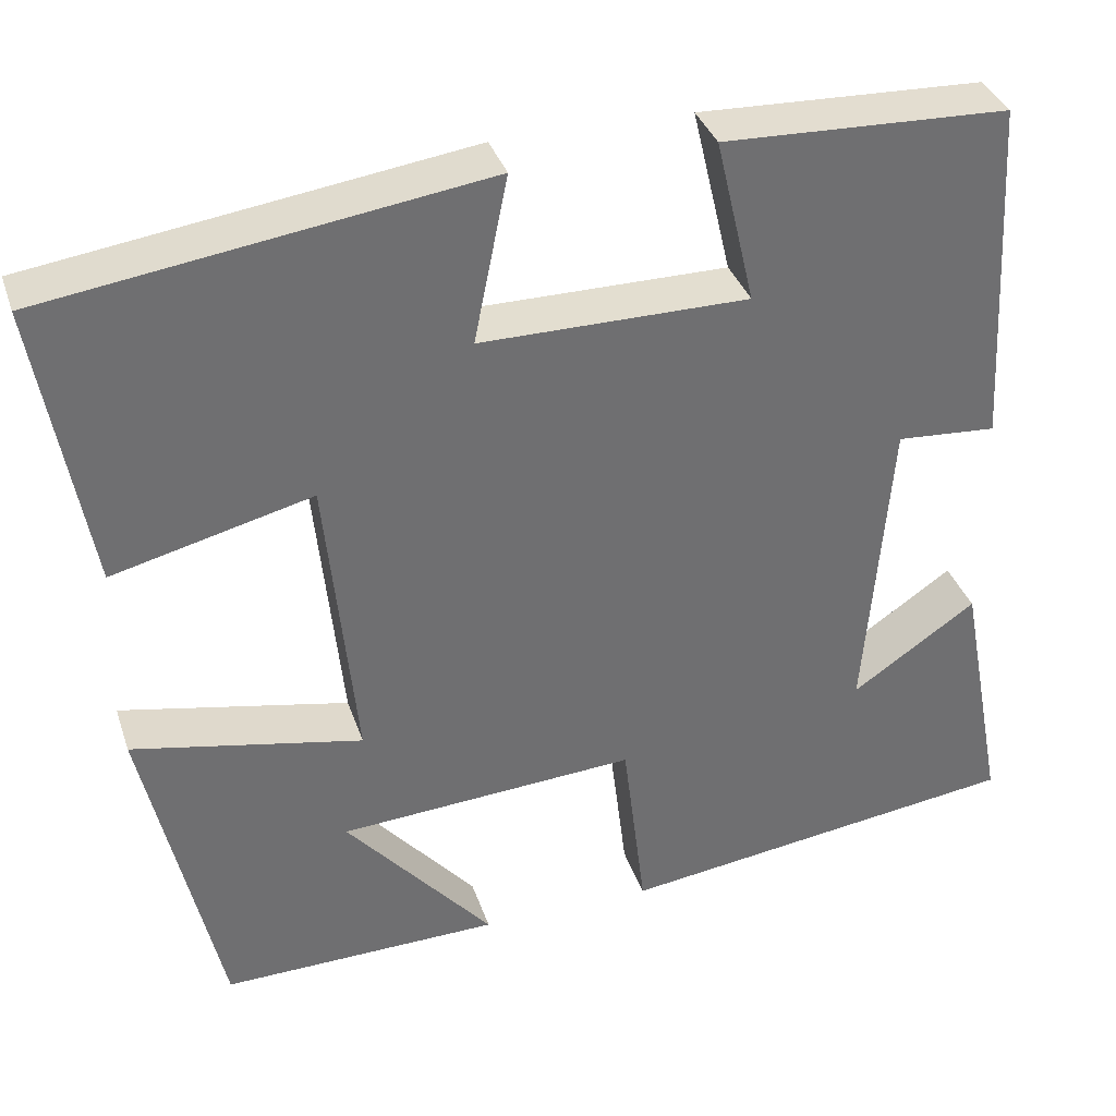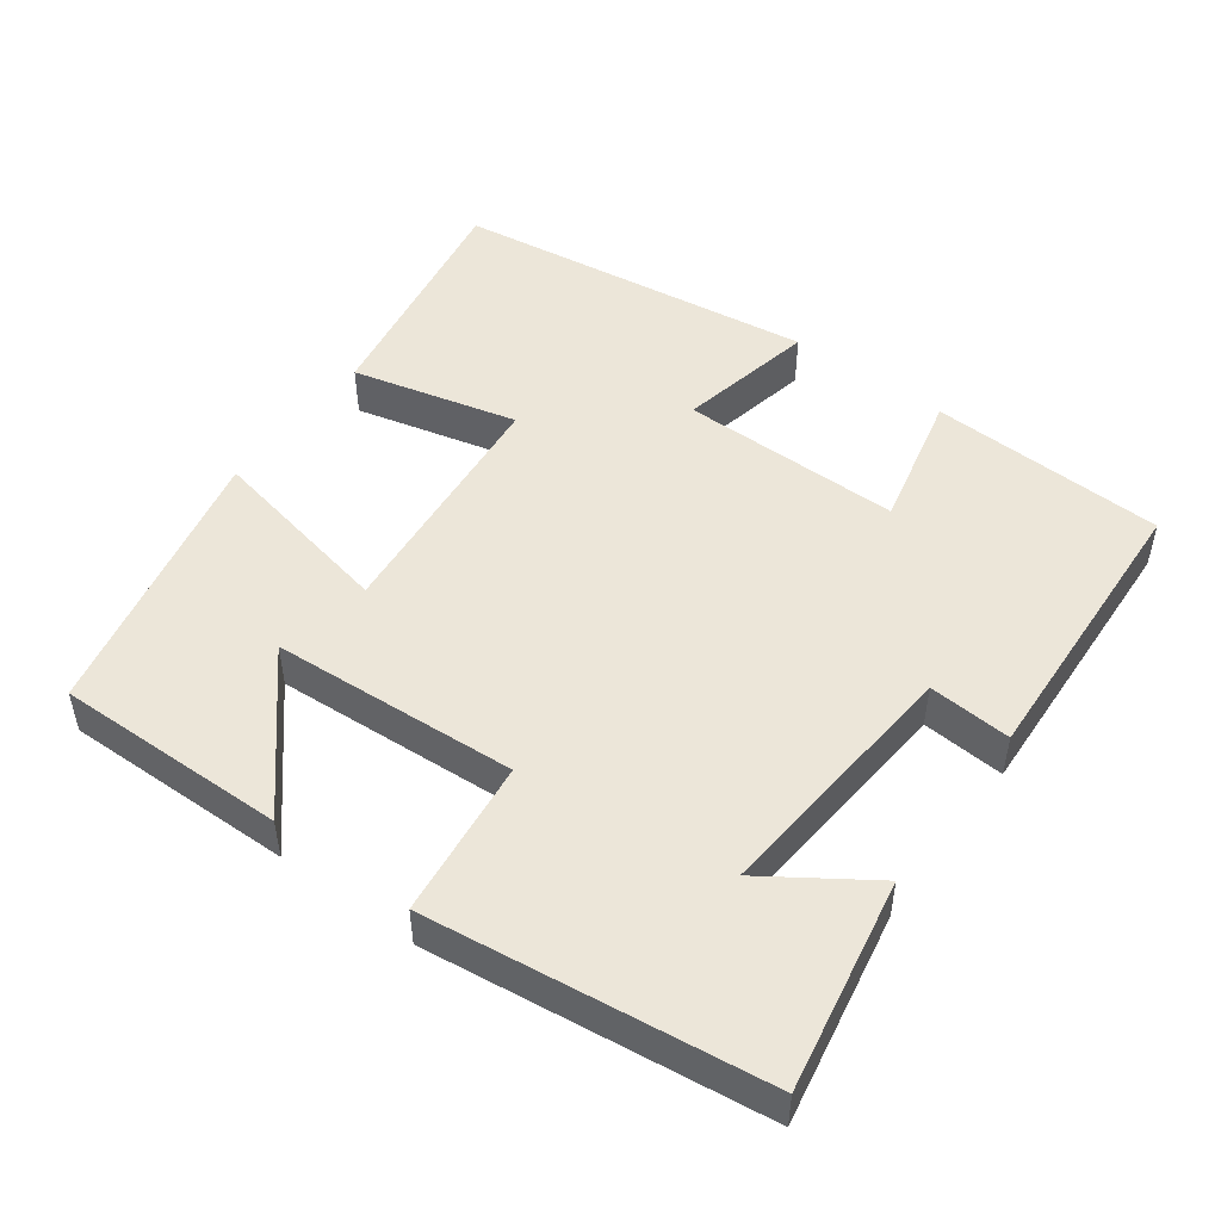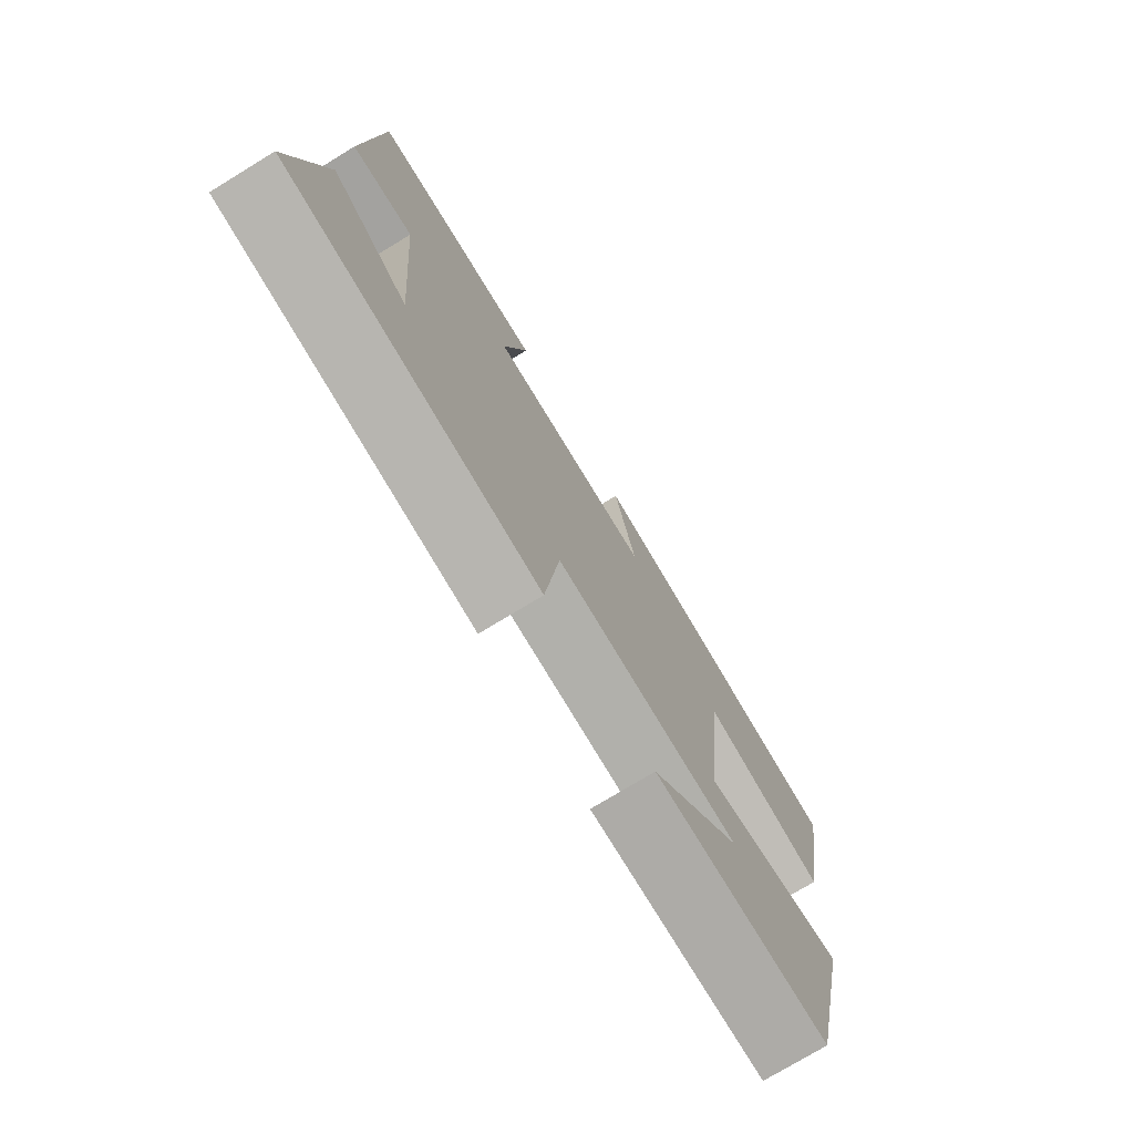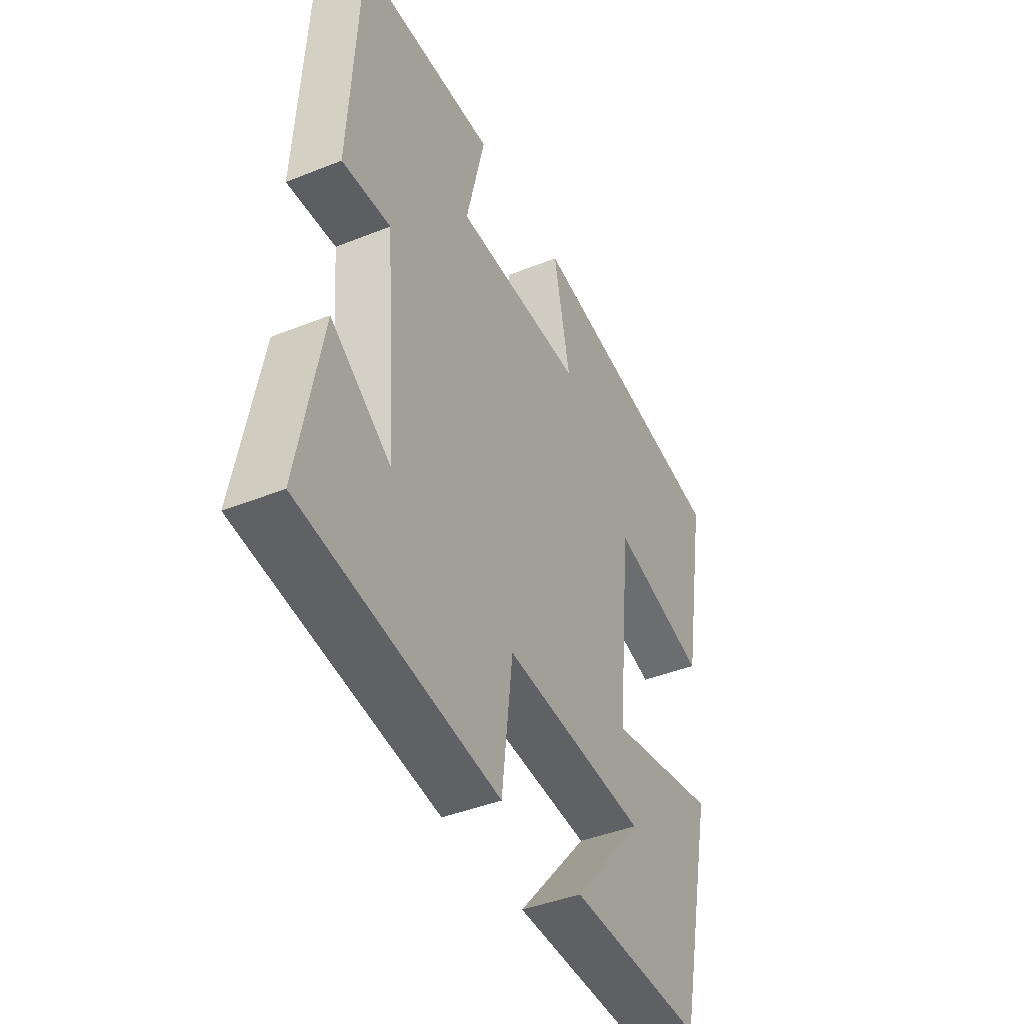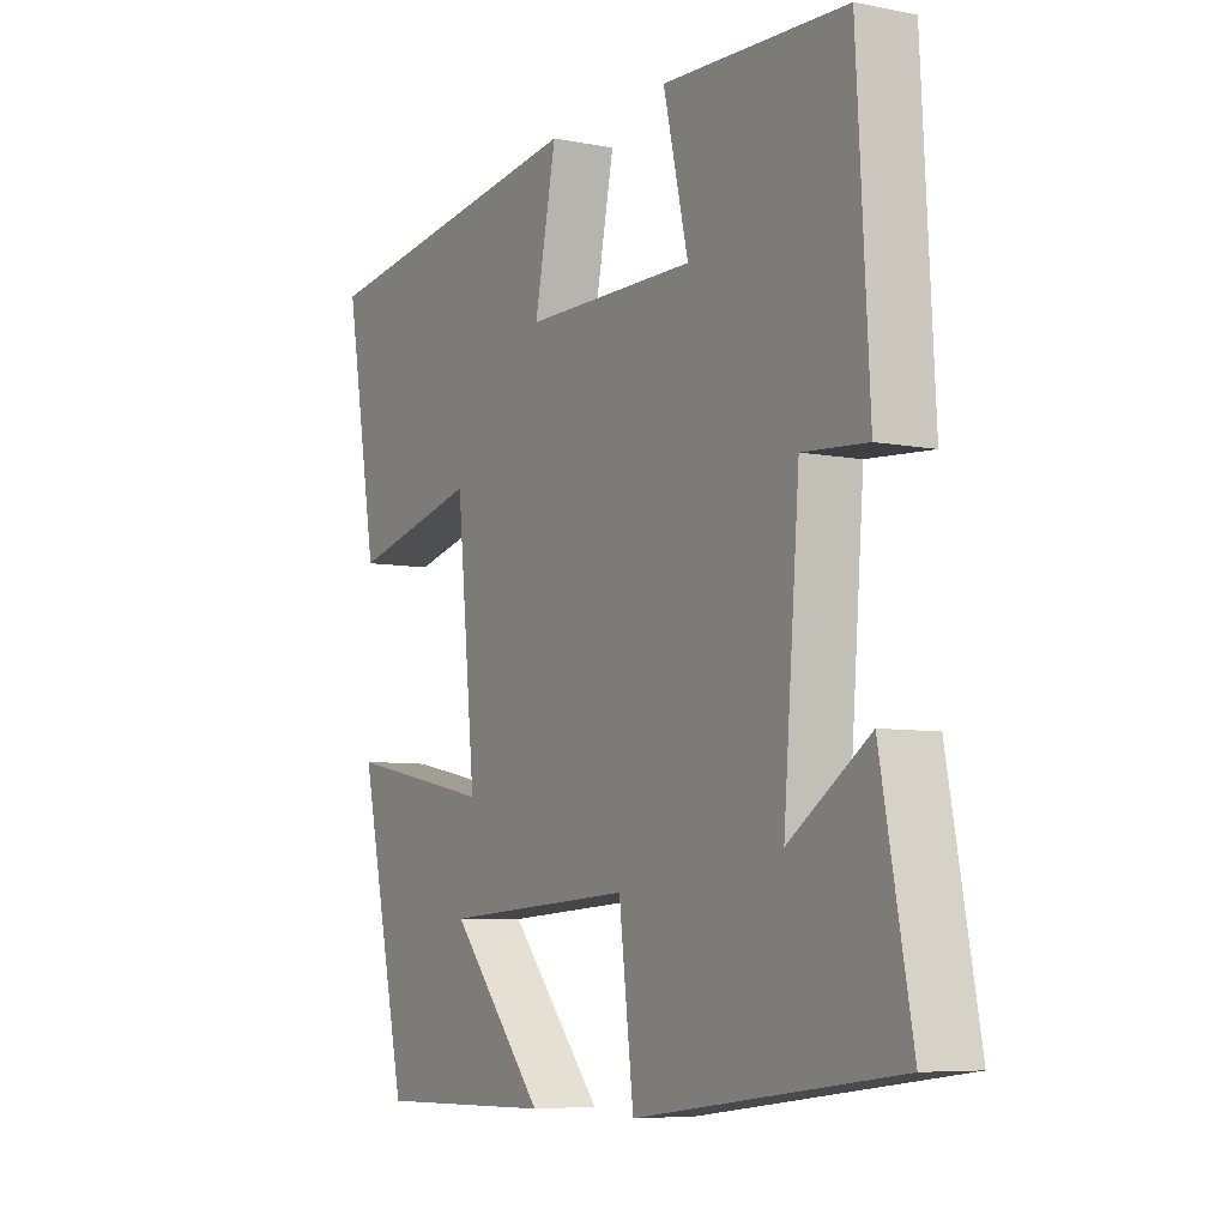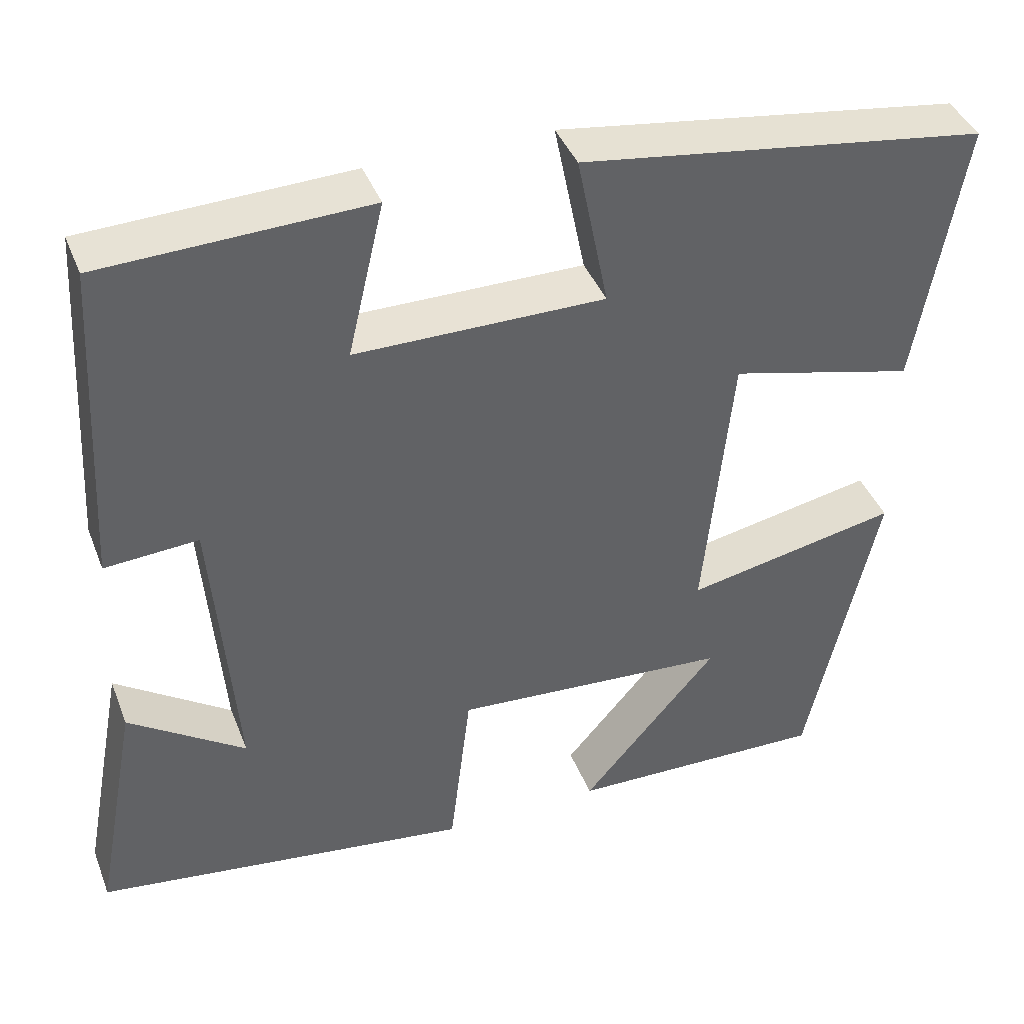
<metadata>
{"format":"obj","ext":"obj","renderer":"f3d","projection":"perspective","resolution":1024,"background":"white","views":[{"elev":35.7,"azim":162.5,"up":"+Z"},{"elev":49.3,"azim":-143.4,"up":"+Y"},{"elev":-75.6,"azim":-58.7,"up":"+Z"},{"elev":-42.1,"azim":-64.3,"up":"+Z"},{"elev":-6.7,"azim":-120.2,"up":"+Z"},{"elev":40.8,"azim":-20.3,"up":"+Z"}]}
</metadata>
<code>
v 0.415 0.07 -0.506
v 0.1 0.07 -0.5
v 0.266 0.07 -0.307
v -0.07 0.07 -0.285
v -0.096 0.07 -0.5
v -0.554 0.07 -0.44
v -0.5 0.07 -0.154
v -0.359 0.07 -0.25
v -0.387 0.07 0.1
v -0.5 0.07 0.092
v -0.478 0.07 0.488
v -0.156 0.07 0.5
v -0.2 0.07 0.312
v 0.102 0.07 0.312
v 0.064 0.07 0.5
v 0.557 0.07 0.43
v 0.5 0.07 0.104
v 0.275 0.07 0.16
v 0.241 0.07 -0.178
v 0.5 0.07 -0.126
v 0.415 0 -0.506
v 0.1 0 -0.5
v 0.266 0 -0.307
v -0.07 0 -0.285
v -0.096 0 -0.5
v -0.554 0 -0.44
v -0.5 0 -0.154
v -0.359 0 -0.25
v -0.387 0 0.1
v -0.5 0 0.092
v -0.478 0 0.488
v -0.156 0 0.5
v -0.2 0 0.312
v 0.102 0 0.312
v 0.064 0 0.5
v 0.557 0 0.43
v 0.5 0 0.104
v 0.275 0 0.16
v 0.241 0 -0.178
v 0.5 0 -0.126
f 19 20 1
f 15 16 17 18
f 14 15 18 19
f 13 14 19
f 10 11 12 13
f 9 10 13
f 8 9 13 19
f 5 6 7 8
f 4 5 8
f 3 4 8 19
f 1 2 3
f 1 3 19
f 21 40 39
f 38 37 36 35
f 39 38 35 34
f 39 34 33
f 33 32 31 30
f 33 30 29
f 39 33 29 28
f 28 27 26 25
f 28 25 24
f 39 28 24 23
f 23 22 21
f 39 23 21
f 1 21 22 2
f 2 22 23 3
f 3 23 24 4
f 4 24 25 5
f 5 25 26 6
f 6 26 27 7
f 7 27 28 8
f 8 28 29 9
f 9 29 30 10
f 10 30 31 11
f 11 31 32 12
f 12 32 33 13
f 13 33 34 14
f 14 34 35 15
f 15 35 36 16
f 16 36 37 17
f 17 37 38 18
f 18 38 39 19
f 19 39 40 20
f 20 40 21 1

</code>
